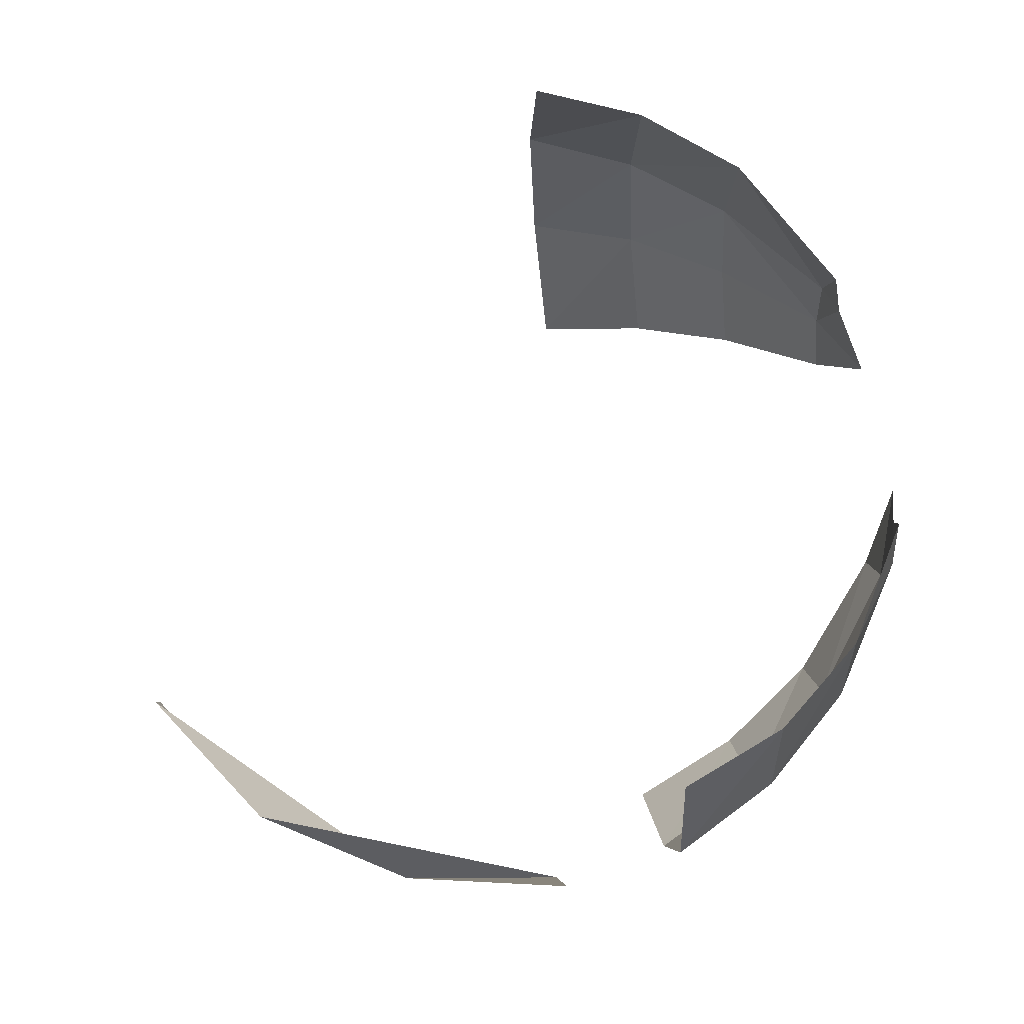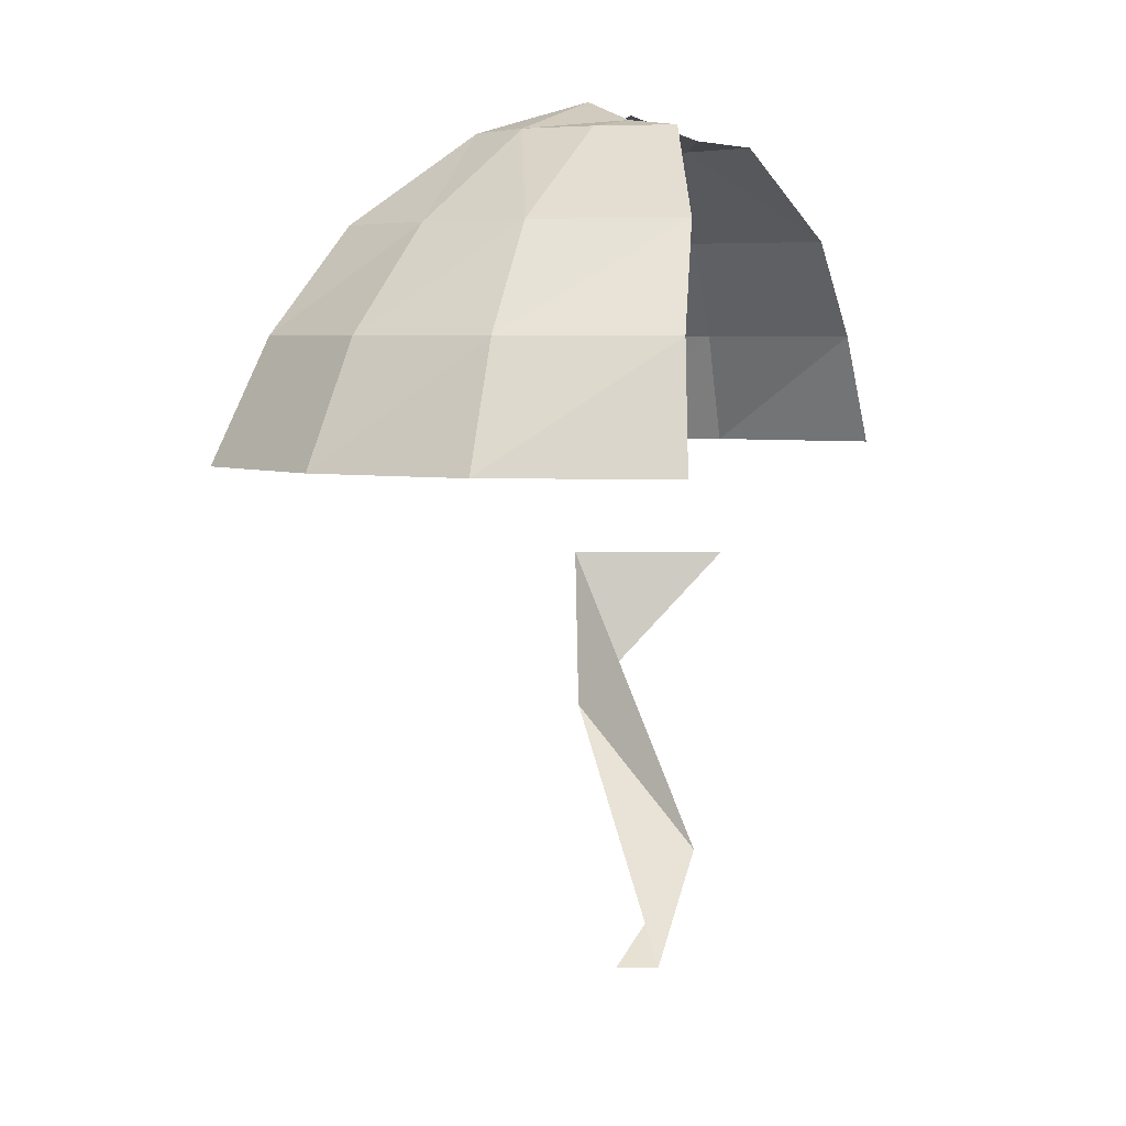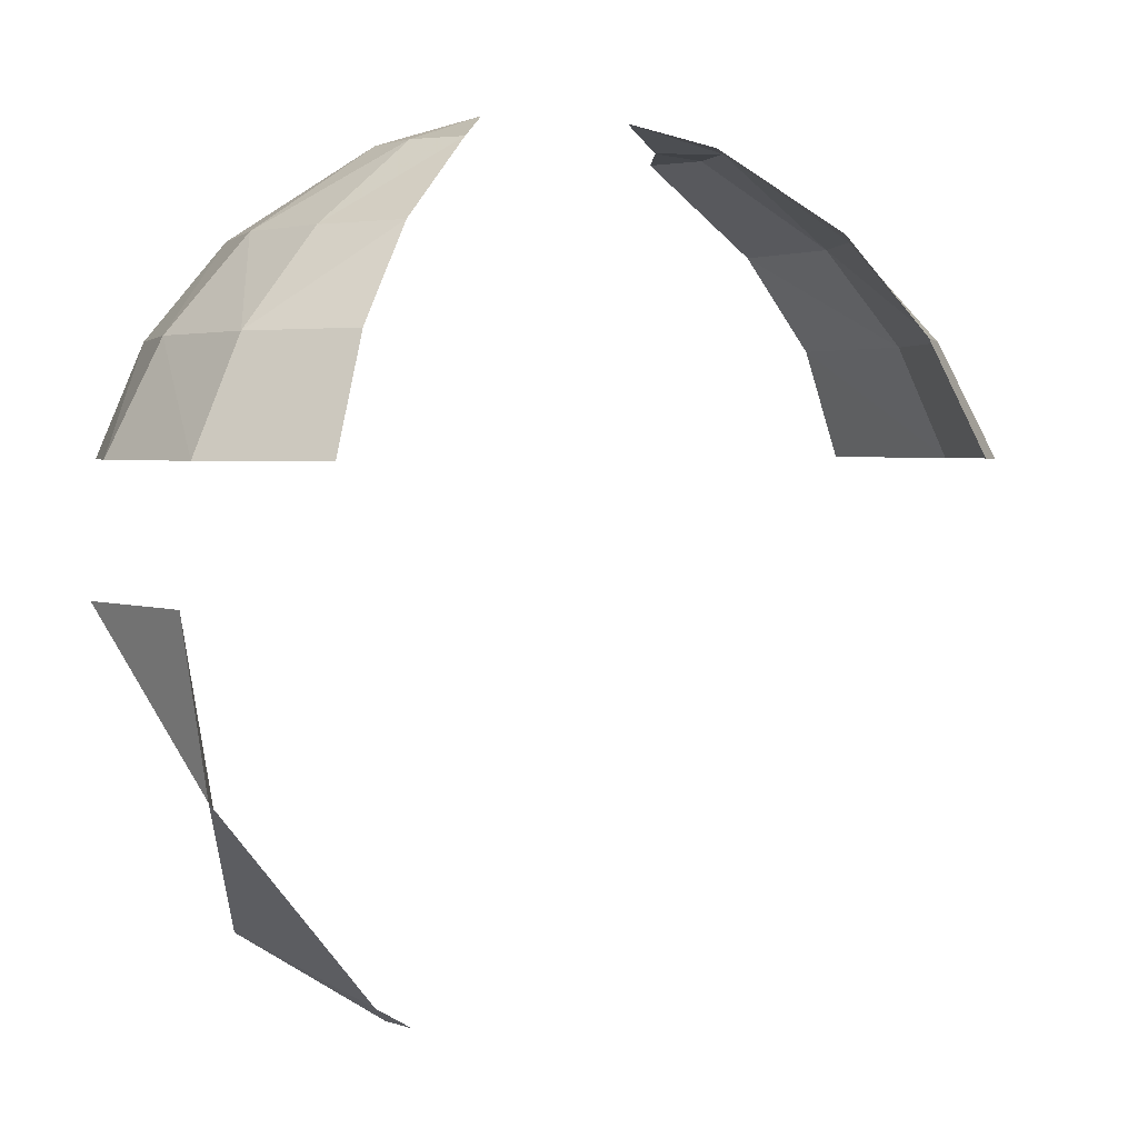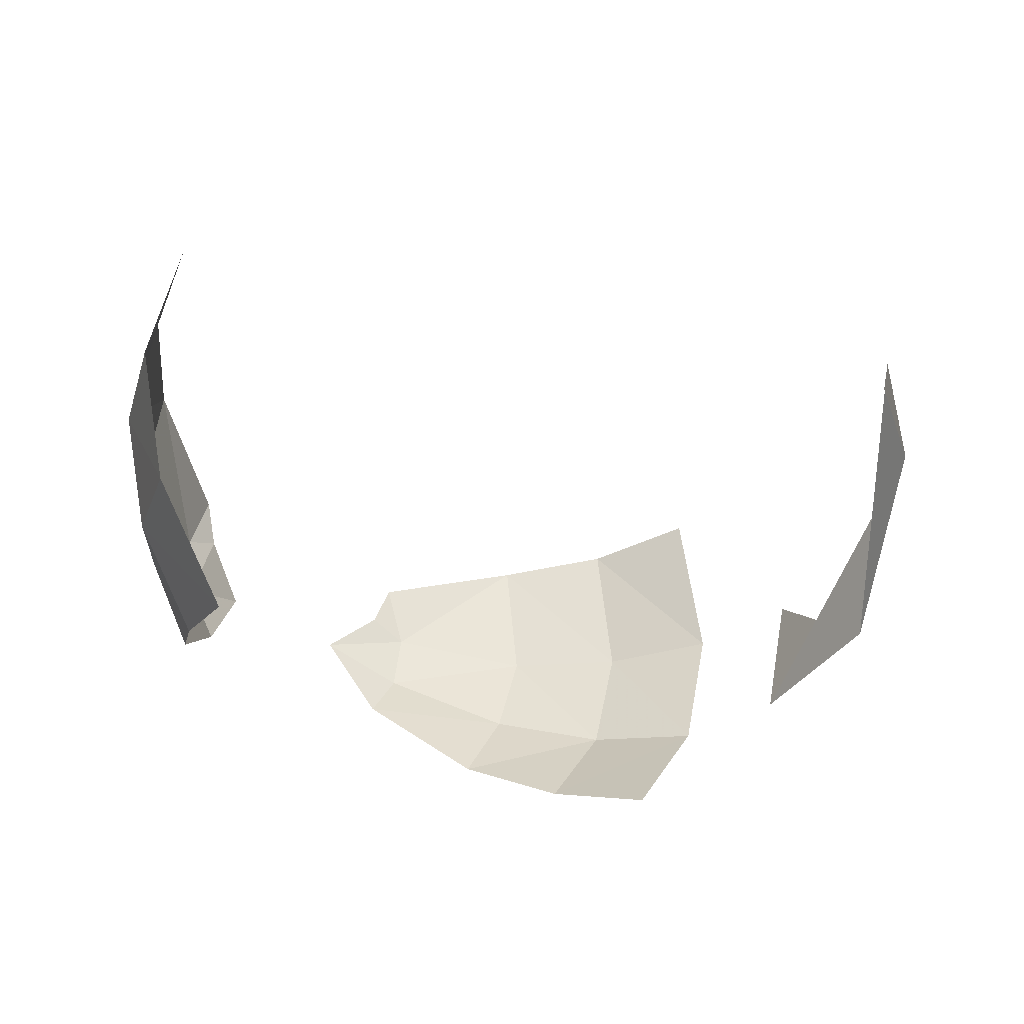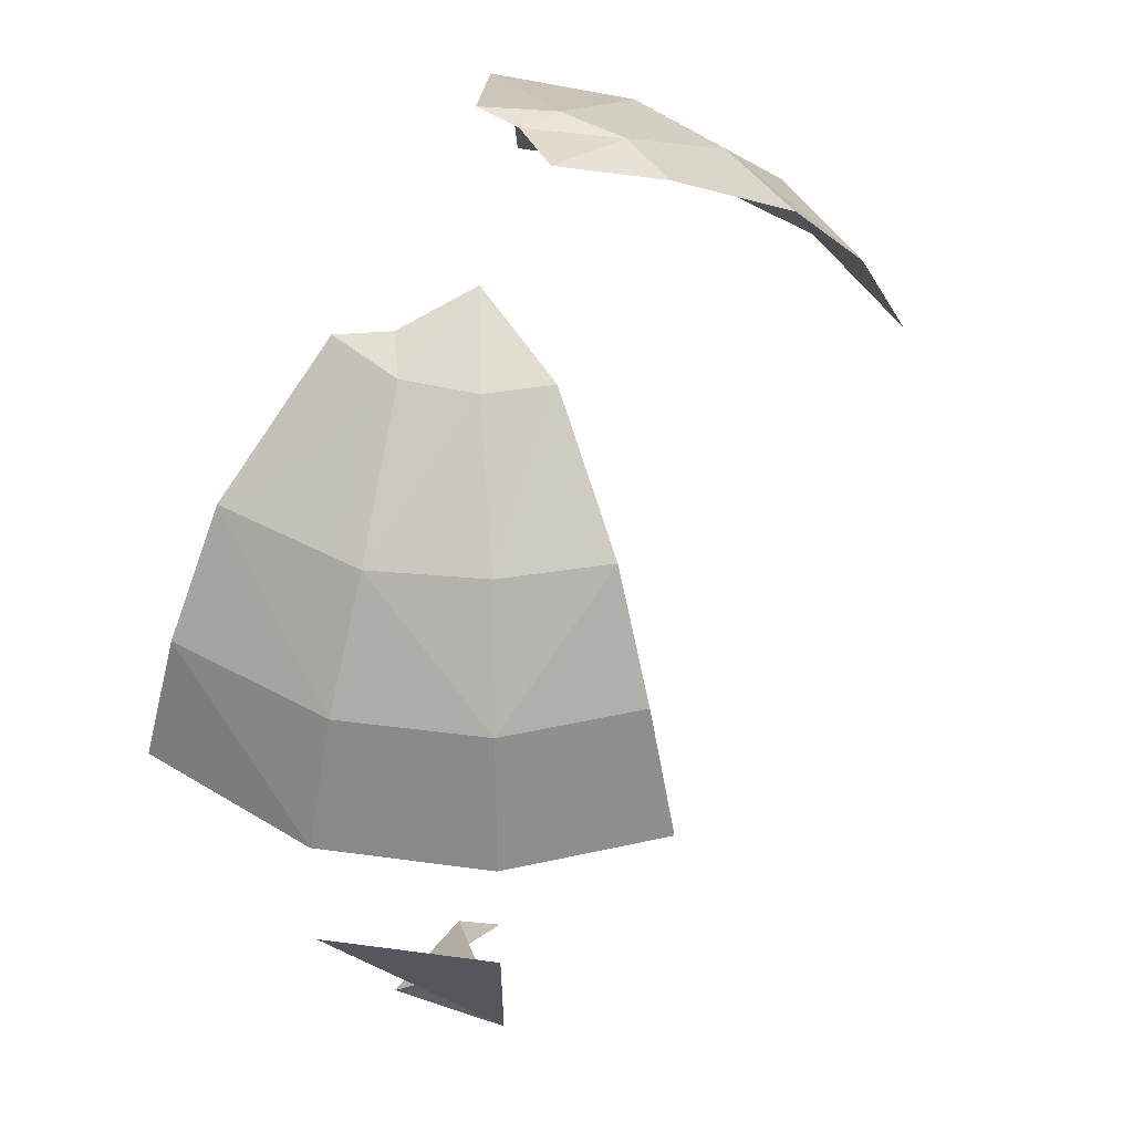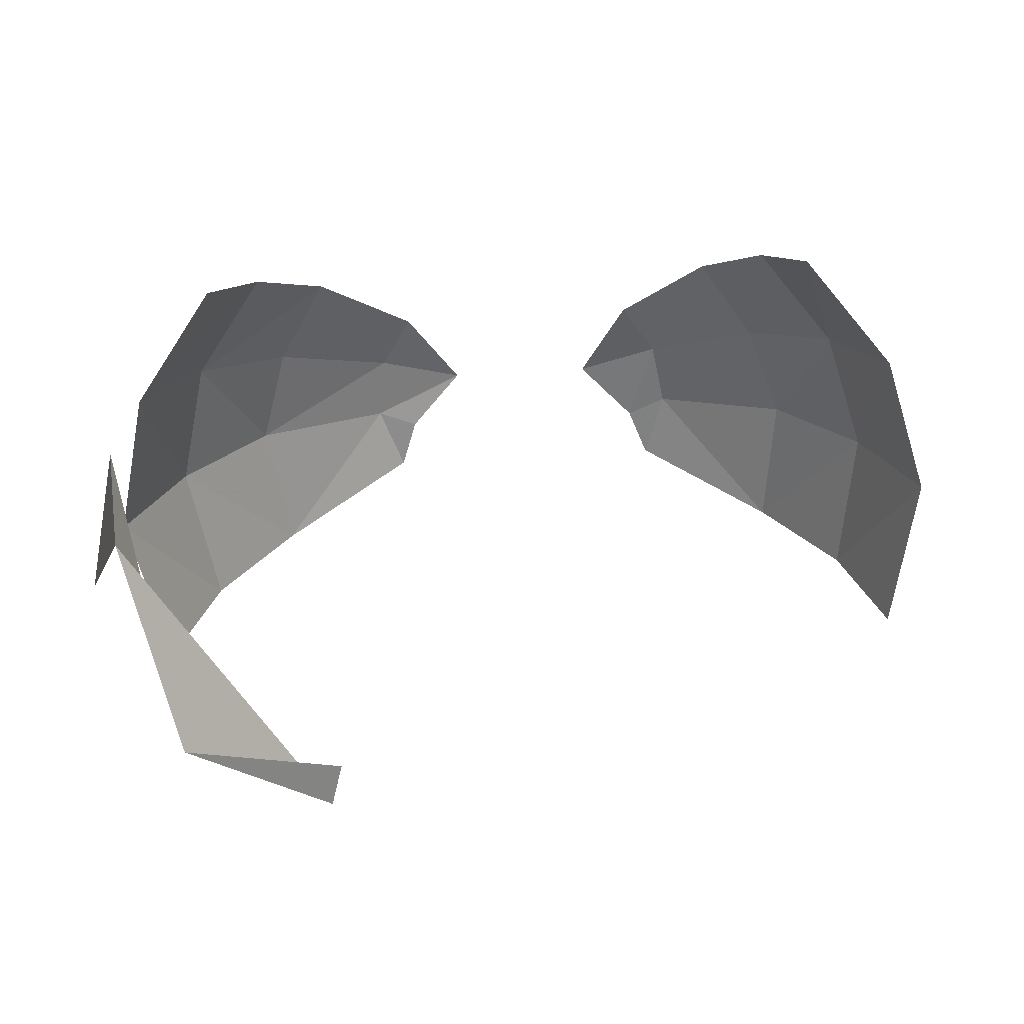
<metadata>
{"format":"obj","ext":"obj","renderer":"f3d","projection":"perspective","resolution":1024,"background":"white","views":[{"elev":70.2,"azim":79.6,"up":"+Z"},{"elev":4.8,"azim":-73.7,"up":"+Y"},{"elev":2.7,"azim":156.4,"up":"+Y"},{"elev":-35.8,"azim":-42.4,"up":"+Z"},{"elev":51.7,"azim":112.2,"up":"+Y"},{"elev":-60.4,"azim":-176.7,"up":"+Y"}]}
</metadata>
<code>
o naty
v 0.331 -0.8315 -1.218
v 0.3556 -0.8315 -1.133
v 0 -0.9 -1.092
v 0.5891 -0.6364 -1.346
v 0.657 -0.6364 -1.129
v 0.7928 -0.3444 -1.433
v 0.8584 -0.3444 -1.132
v 0.8495 0 -1.457
v 0.9292 0 -1.134
v 0.8244 0.2599 -1.446
v 0.9019 0.2599 -1.132
v 0.7186 0.4904 -1.401
v 0.5537 0.6888 -1.332
v 0.6176 0.6888 -1.125
v 0.788 0.4904 -1.131
v 0.331 0.8646 -1.218
v 0.3518 0.8646 -1.079
v 0.3044 0.8675 -0.9353
v 0.3044 0.8675 -0.9353
v 0.5817 0.6888 -0.8412
v 0.2619 -0.8315 -1.327
v 0.1482 -0.8315 -1.397
v 0.2713 -0.6364 -1.66
v 0.4739 -0.6364 -1.535
v 0.3406 -0.3444 -1.842
v 0.613 -0.3444 -1.664
v 0.3651 0 -1.896
v 0.6636 0 -1.718
v 0.3474 0.2599 -1.856
v 0.6435 0.2599 -1.699
v 0.3182 0.4904 -1.777
v 0.255 0.6888 -1.627
v 0.4454 0.6888 -1.509
v 0.5654 0.4904 -1.617
v 0.1482 0.8585 -1.397
v 0.2619 0.8626 -1.327
v -0.3518 0.8646 -1.079
v -0.6176 0.6888 -1.125
v -0.5817 0.6888 -0.8412
v -0.3044 0.8675 -0.9353
v -0.3044 0.8675 -0.9353
v 0 -0.8315 -1.429
v 1e-06 -0.6364 -1.716
v 1e-06 -0.3444 -1.907
v 1e-06 0 -1.974
v 1e-06 0.2599 -1.939
v 1e-06 0.4904 -1.847
v 1e-06 0.6888 -1.679
v 0 0.8564 -1.436
v -0.1482 -0.8315 -1.397
v -0.2713 -0.6364 -1.66
v -0.3406 -0.3444 -1.842
v -0.365 0 -1.896
v -0.3474 0.2599 -1.856
v -0.3182 0.4904 -1.777
v -0.255 0.6888 -1.627
v -0.1481 0.8585 -1.397
v -0.4592 0.6888 -0.6761
v -0.2532 0.8594 -0.8569
v -0.2532 0.8594 -0.8569
v -0.2619 -0.8315 -1.327
v -0.331 -0.8315 -1.218
v -0.5891 -0.6364 -1.346
v -0.4739 -0.6364 -1.535
v -0.7928 -0.3444 -1.433
v -0.613 -0.3444 -1.664
v -0.8495 0 -1.457
v -0.6636 0 -1.718
v -0.8244 0.2599 -1.446
v -0.6435 0.2599 -1.699
v -0.7186 0.4904 -1.401
v -0.5537 0.6888 -1.332
v -0.4454 0.6888 -1.509
v -0.5653 0.4904 -1.617
v -0.331 0.8646 -1.218
v -0.2619 0.8626 -1.327
v 0.2292 0.6888 -0.5526
v 0.4592 0.6888 -0.6761
v 0.2532 0.8594 -0.8569
v 0.2532 0.8594 -0.8569
v 0.1292 0.8561 -0.7928
v 0.1292 0.8561 -0.7928
v -0.3556 -0.8315 -1.133
v -0.657 -0.6364 -1.129
v -0.8584 -0.3444 -1.132
v -0.9292 0 -1.134
v -0.9019 0.2599 -1.132
v -0.788 0.4904 -1.131
v -0.1292 0.8561 -0.7928
v -0.1292 0.8561 -0.7928
v -0.2292 0.6888 -0.5526
v -0.3349 -0.8315 -0.9723
v -0.6188 -0.6364 -0.8708
v -0.8086 -0.3444 -0.803
v -0.8752 0 -0.7792
v -0.8328 0.2599 -0.7849
v -0.7416 0.4904 -0.8126
v -0.2567 -0.8315 -0.8499
v -0.4885 -0.6364 -0.6487
v -0.625 -0.3444 -0.5256
v -0.6847 0 -0.4779
v -0.6625 0.2599 -0.5082
v -0.5797 0.4904 -0.5715
v 0.2864 0.4904 -0.4166
v -1e-06 0.6888 -0.5235
v -1e-06 0.4904 -0.3577
v -2e-06 0 -0.2356
v 0.3316 0 -0.3121
v 0.3188 0.2599 -0.3486
v -1e-06 0.2599 -0.2683
v -0.1276 -0.8315 -0.7877
v -0.2439 -0.6364 -0.5173
v -0.3125 -0.3444 -0.3554
v -0.3316 0 -0.3121
v -0.3188 0.2599 -0.3486
v -0.2864 0.4904 -0.4166
v -1e-06 -0.3444 -0.3008
v 0.3125 -0.3444 -0.3554
v -1e-06 -0.6364 -0.4864
v 0.2439 -0.6364 -0.5173
v 0.1276 -0.8315 -0.7877
v -1e-06 -0.8315 -0.7642
v 0.2567 -0.8315 -0.8499
v 0.4885 -0.6364 -0.6487
v 0.625 -0.3444 -0.5256
v 0.6847 0 -0.4779
v 0.6625 0.2599 -0.5082
v 0.5797 0.4904 -0.5715
v 0.3349 -0.8315 -0.9723
v 0.6188 -0.6364 -0.8708
v 0.8086 -0.3444 -0.803
v 0.8752 0 -0.7792
v 0.8328 0.2599 -0.7849
v 0.7416 0.4904 -0.8126
v -0.156 0.9246 -1.143
v -0.156 0.9246 -1.143
v -0.2685 0.8805 -1.035
v -0.2685 0.8805 -1.035
v 0.2685 0.8805 -1.035
v 0.2685 0.8805 -1.035
v 0.156 0.9246 -1.143
v 0.156 0.9246 -1.143
v 0 0.9456 -1.171
v 0 0.9456 -1.171
v -1e-06 0.8582 -0.7643
v -1e-06 0.8582 -0.7643
v 0.05789 1.391 -1.002
v 0.0948 1.396 -0.9632
v 0.2226 1.162 -1.013
v 0.1256 1.173 -1.096
v 0.2062 1.149 -0.8715
v 0.1052 1.148 -0.8177
v -0.05788 1.391 -1.002
v 0 1.389 -1.016
v 0 1.179 -1.121
v -0.1256 1.173 -1.096
v 0.04482 1.382 -0.8768
v 0 1.377 -0.8695
v 0 1.147 -0.7962
v 0.2457 1.152 -0.9309
v -0.2457 1.152 -0.9309
v -0.2226 1.162 -1.013
v 0.1048 1.395 -0.9278
v 0.09198 1.39 -0.903
v -0.1052 1.148 -0.8177
v -0.04481 1.382 -0.8768
v -0.09199 1.39 -0.903
v -0.1048 1.395 -0.9278
v -0.2062 1.149 -0.8715
v -0.0948 1.396 -0.9632
v 0 1.464 -0.9253
f 2 1 5
f 5 6 2
f 8 6 5
f 8 9 6
f 14 12 13
f 14 15 12
f 20 15 14
f 20 134 15
f 16 14 13
f 16 17 14
f 141 17 16
f 141 139 17
f 20 14 17
f 18 20 17
f 37 39 40
f 37 38 39
f 75 38 37
f 75 72 38
f 76 72 75
f 76 73 72
f 74 72 73
f 74 71 72
f 70 71 74
f 70 69 71
f 71 38 72
f 71 88 38
f 69 88 71
f 69 87 88
f 88 39 38
f 88 97 39
f 87 97 88
f 87 96 97
f 75 37 137
f 135 75 137
f 141 16 36
f 76 75 135
f 137 37 40
f 18 17 139
f 34 10 30
f 34 12 10
f 33 12 34
f 33 13 12
f 36 13 33
f 36 16 13
f 11 134 133
f 11 15 134
f 10 15 11
f 10 12 15

</code>
